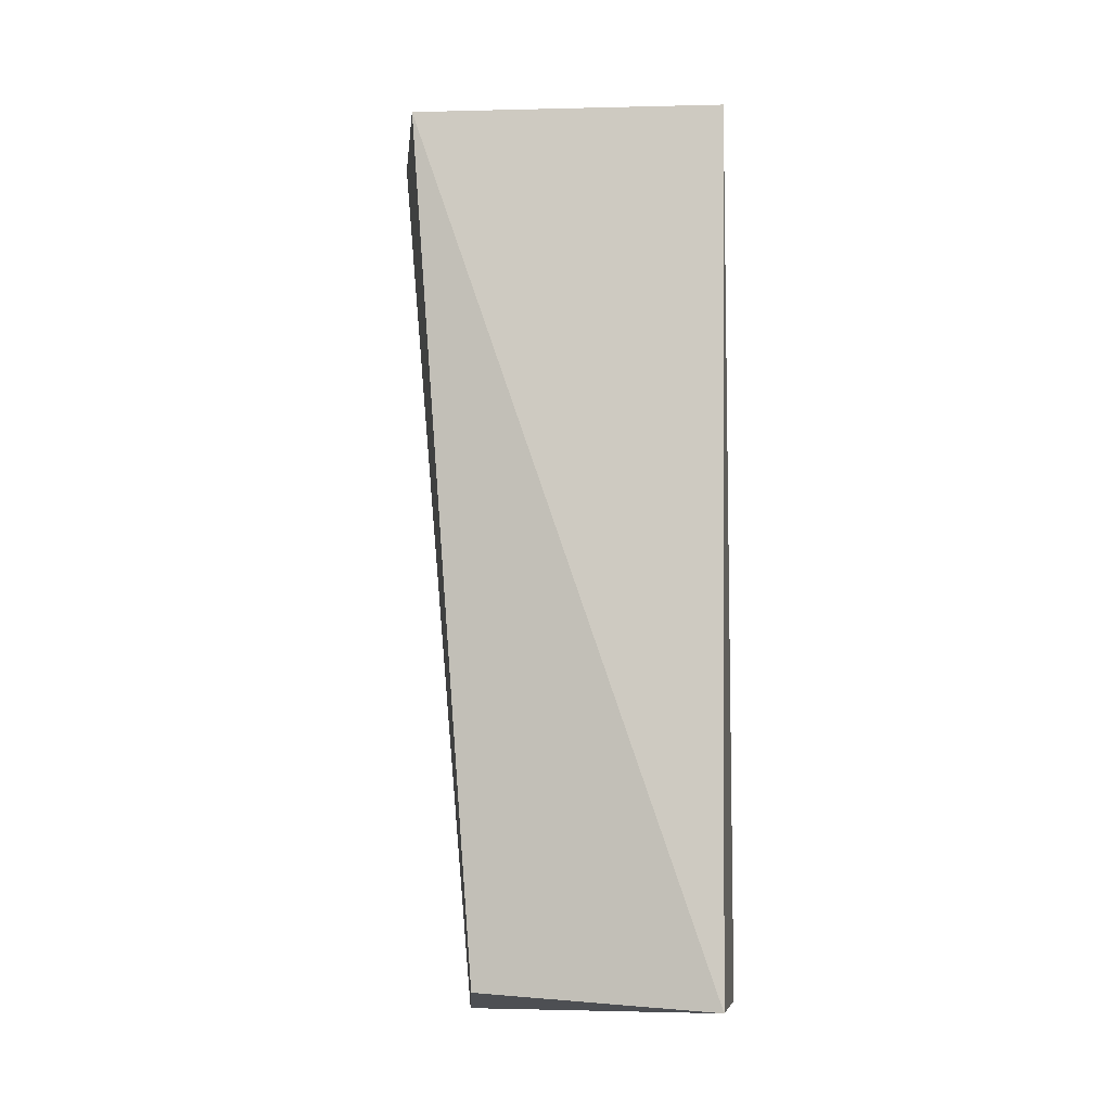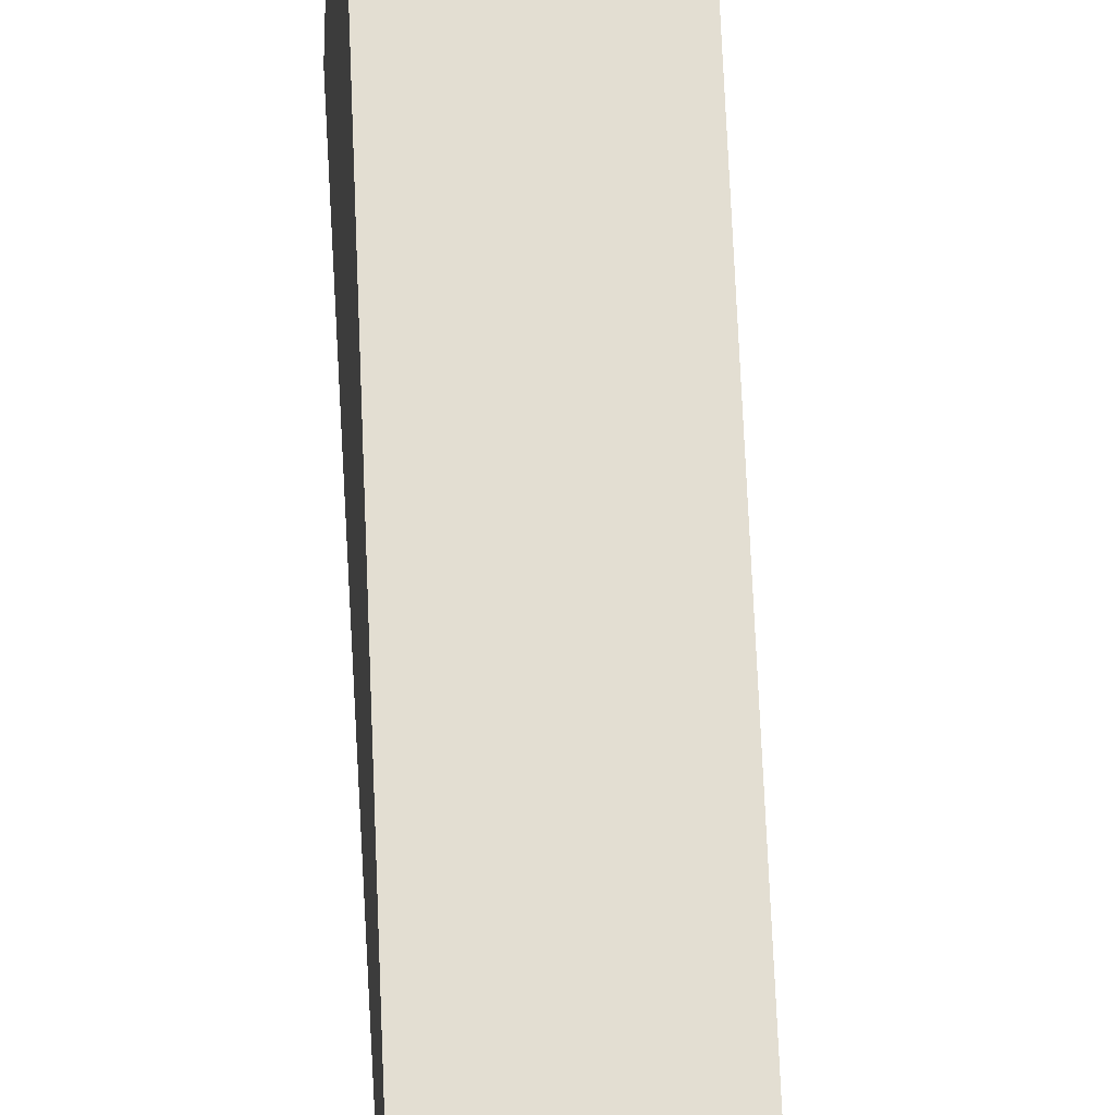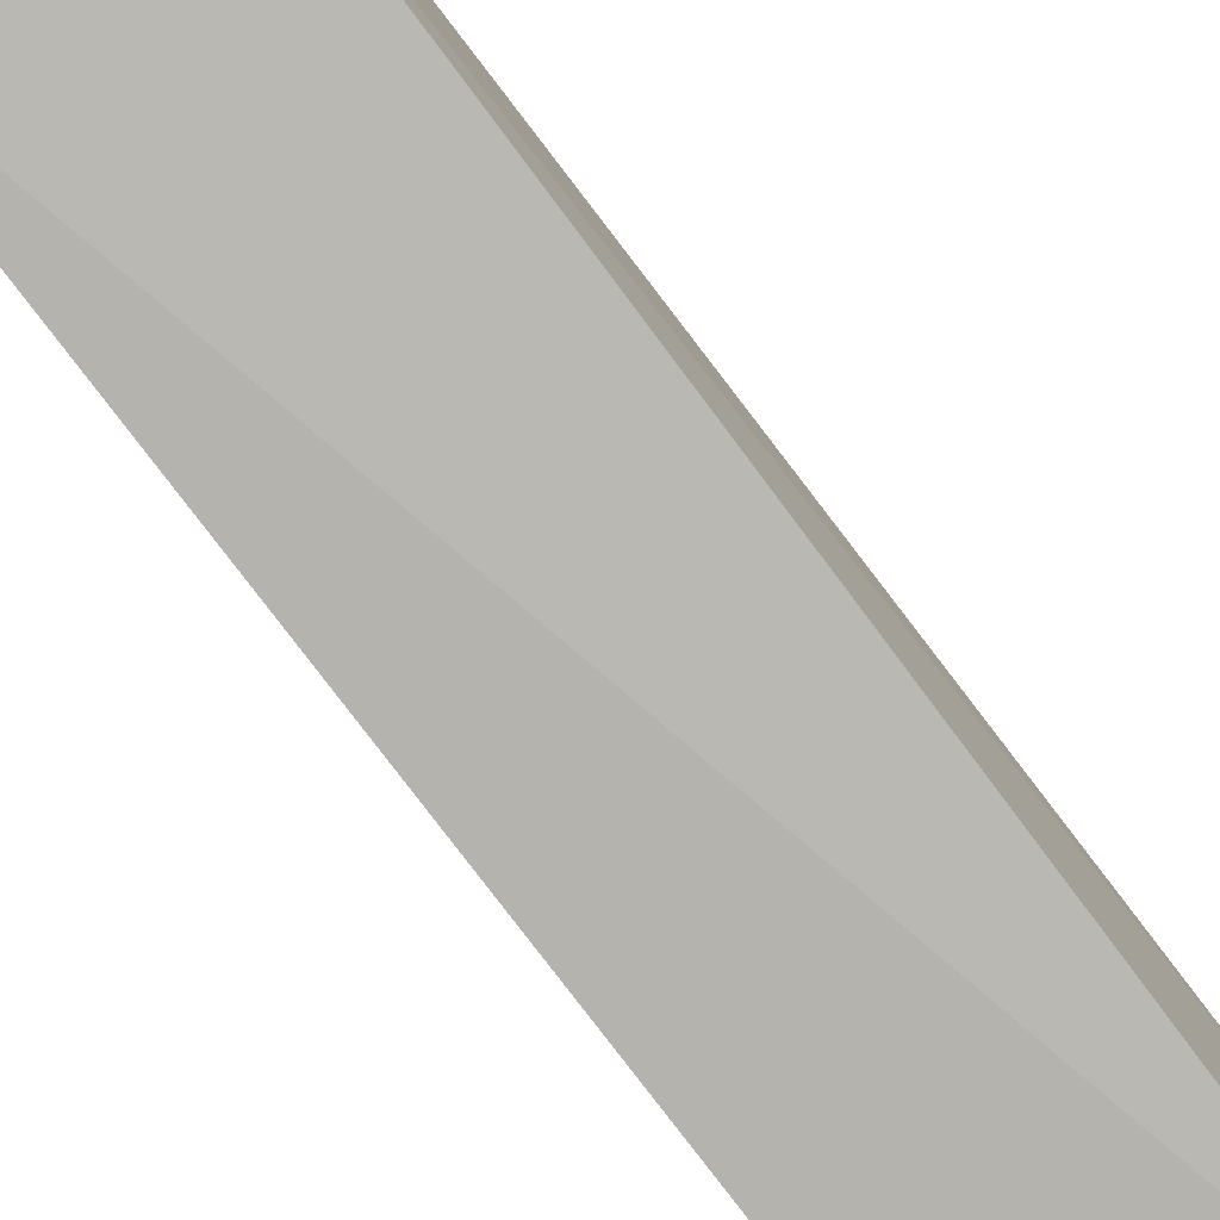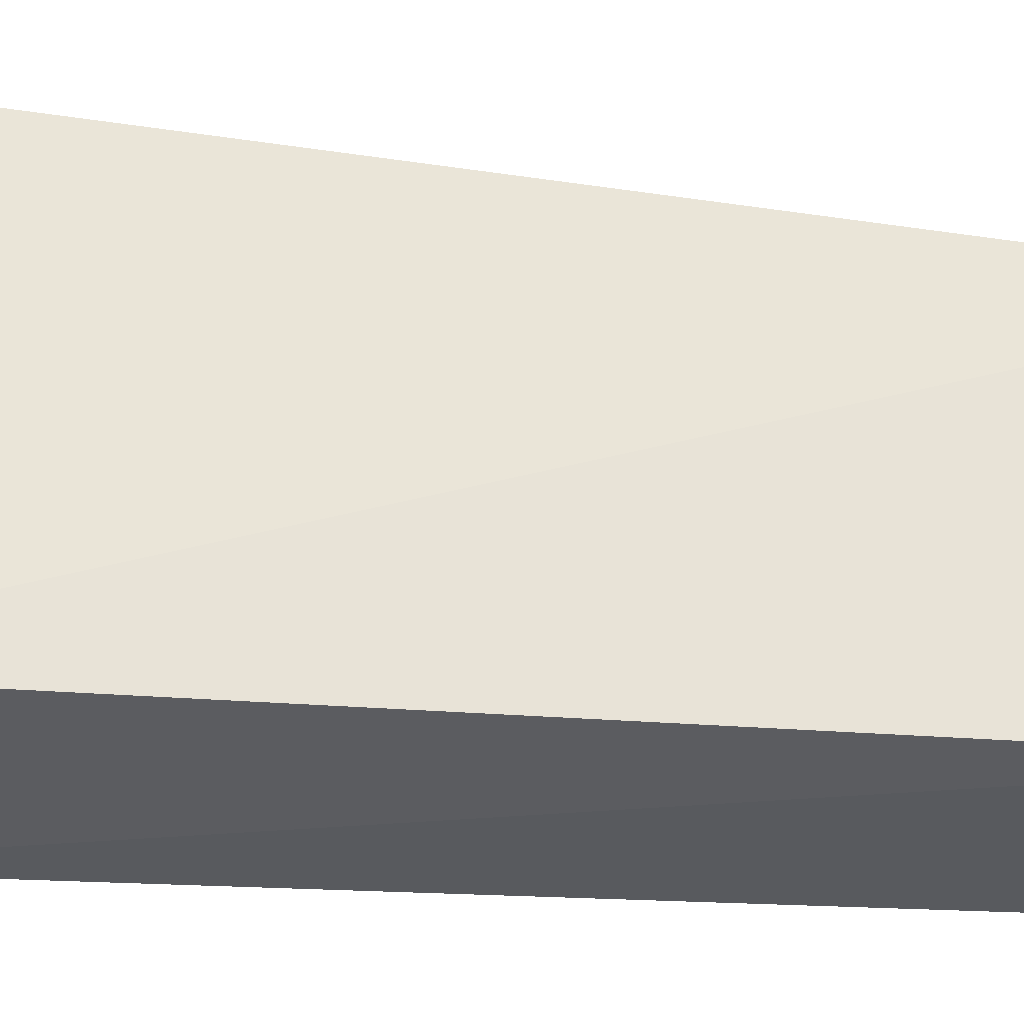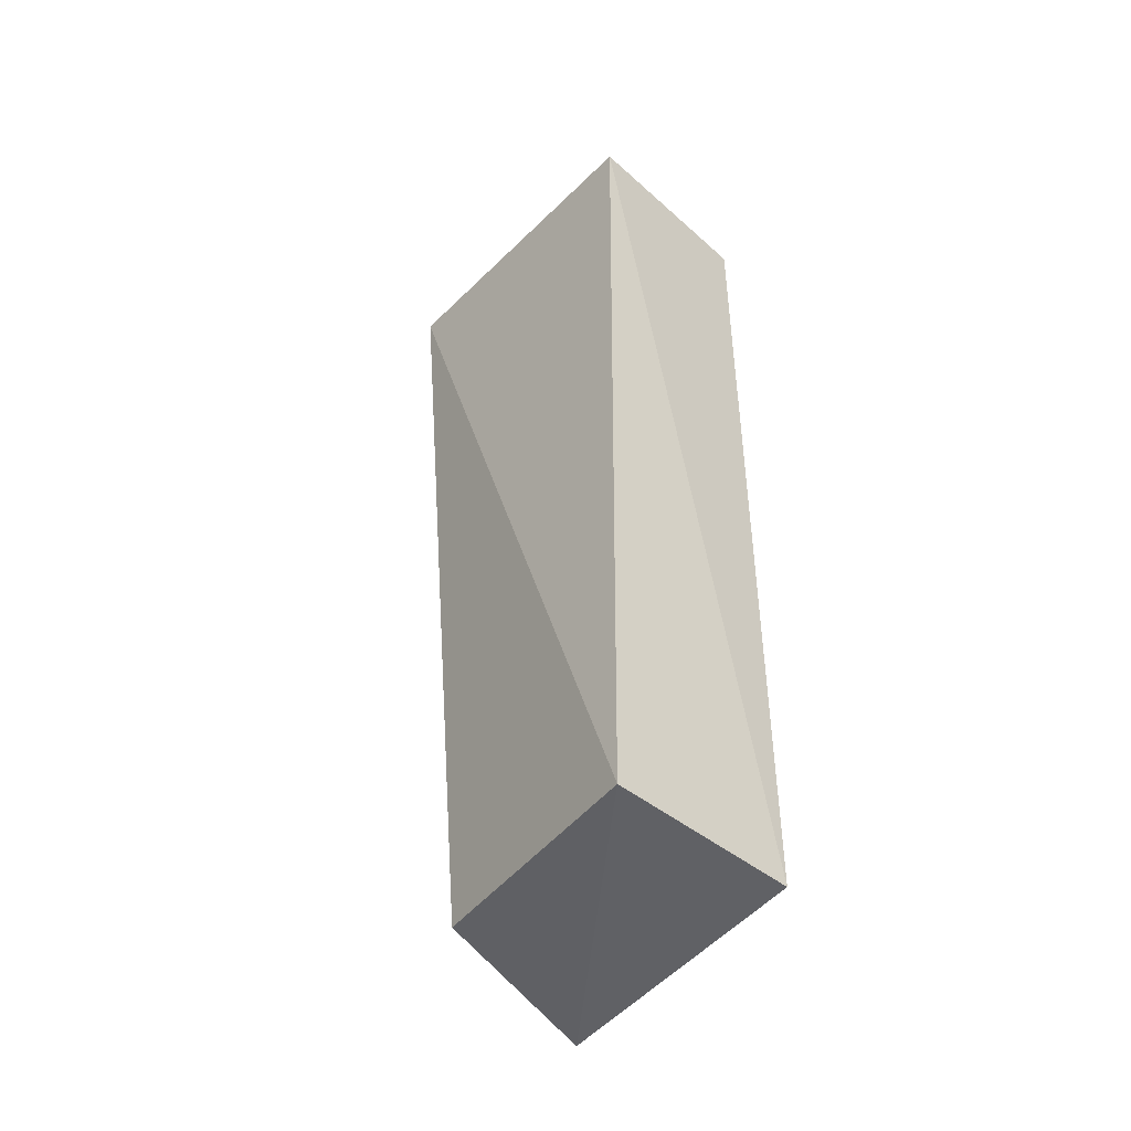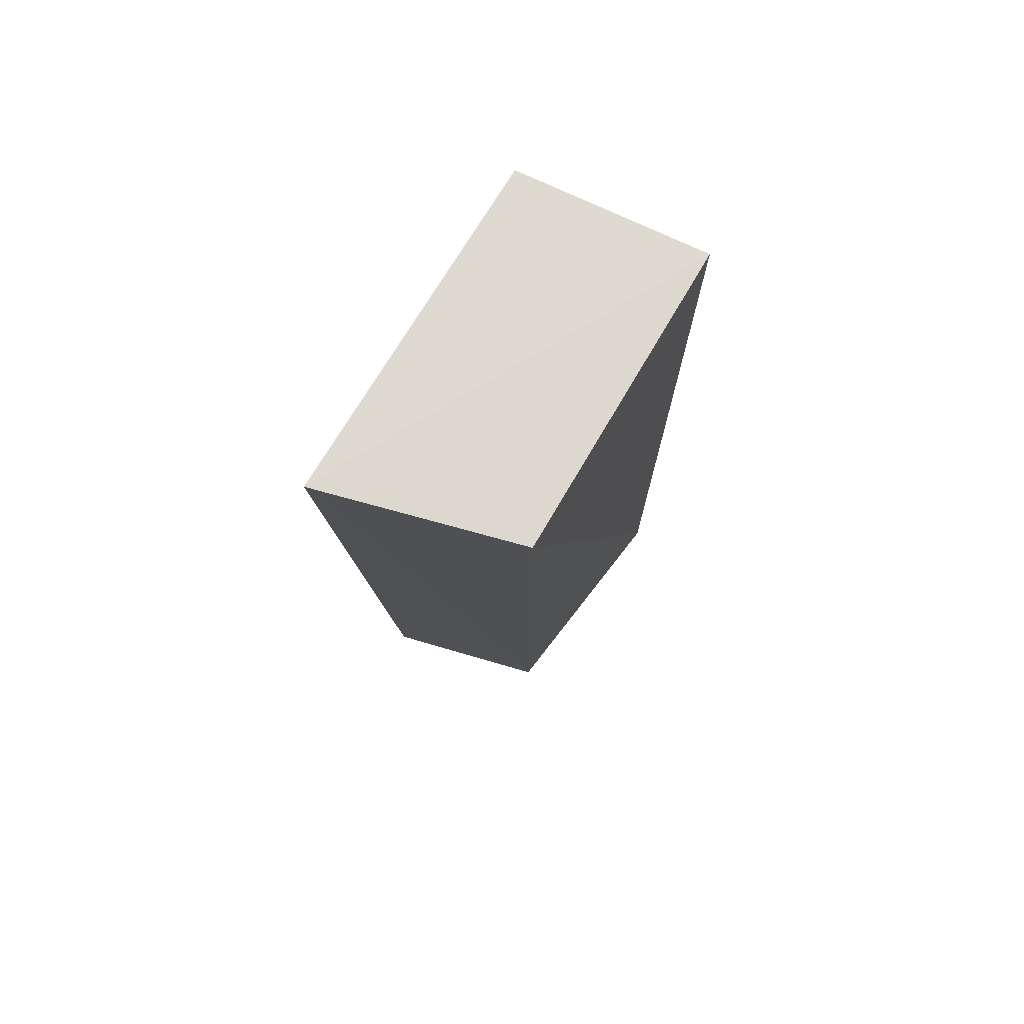
<metadata>
{"format":"obj","ext":"obj","renderer":"f3d","projection":"perspective","resolution":1024,"background":"white","views":[{"elev":-9.4,"azim":103.7,"up":"+Y"},{"elev":58.9,"azim":-3.9,"up":"+Z"},{"elev":-76.6,"azim":-143.3,"up":"+Z"},{"elev":-25.5,"azim":-97.6,"up":"+Z"},{"elev":-46.3,"azim":143.3,"up":"+Y"},{"elev":73.6,"azim":34.2,"up":"+Y"}]}
</metadata>
<code>
v 0.132 -0.2568 0.4146
v 0.2319 -0.2504 0.2529
v 0.2436 0.2387 0.4199
v 0.1411 0.2453 0.4565
v 0.1277 0.2338 0.2637
v 0.2244 -0.2425 0.3875
v 0.1279 -0.2508 0.2636
v 0.2309 0.2311 0.2466
f 5 1 4
f 6 3 4
f 6 4 1
f 6 1 2
f 6 2 3
f 7 2 1
f 7 1 5
f 8 3 2
f 8 7 5
f 8 2 7
f 8 5 4
f 8 4 3

</code>
